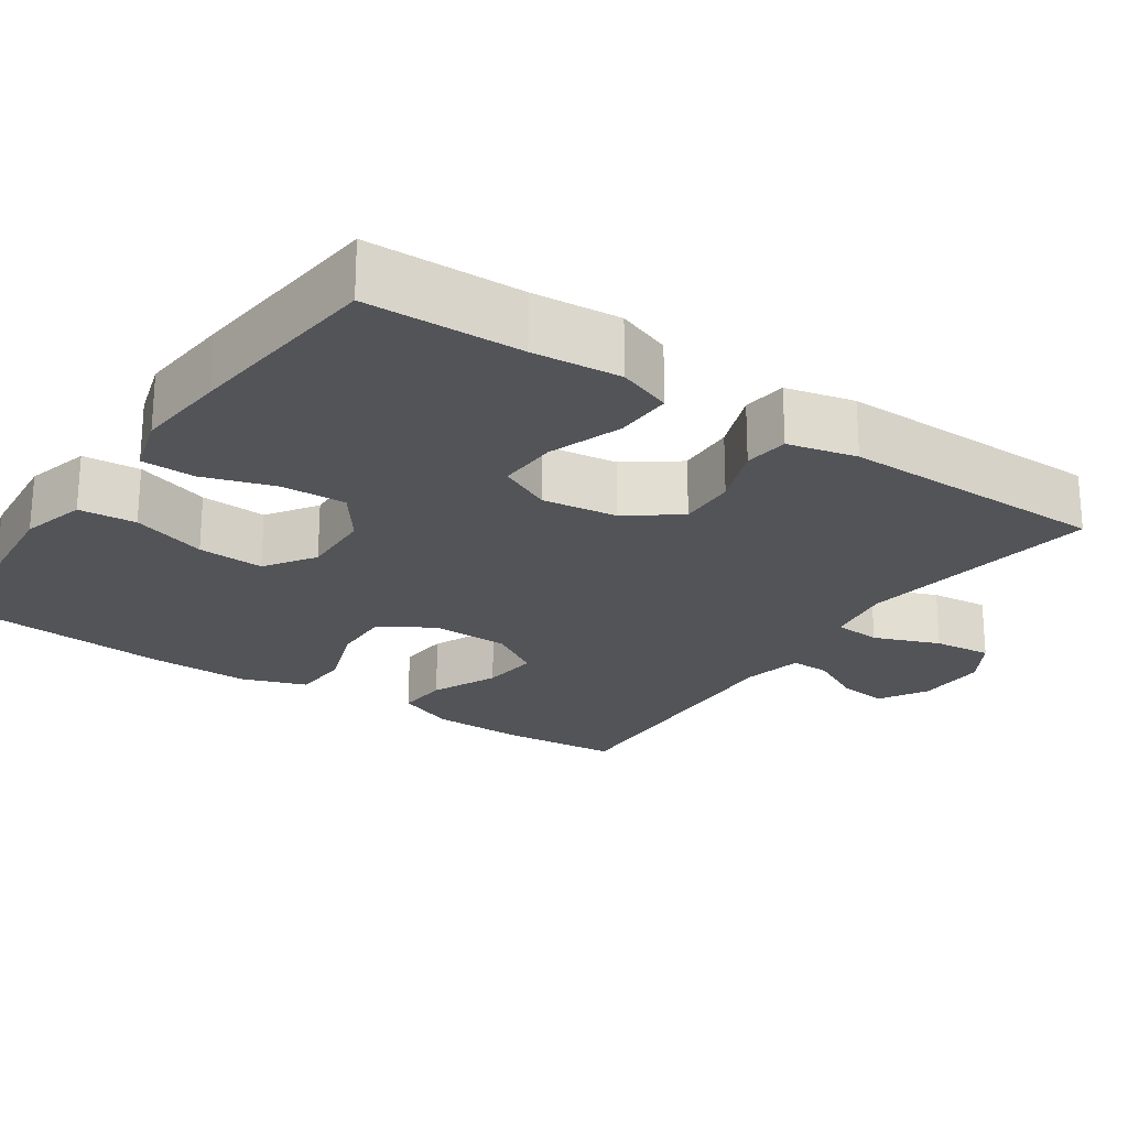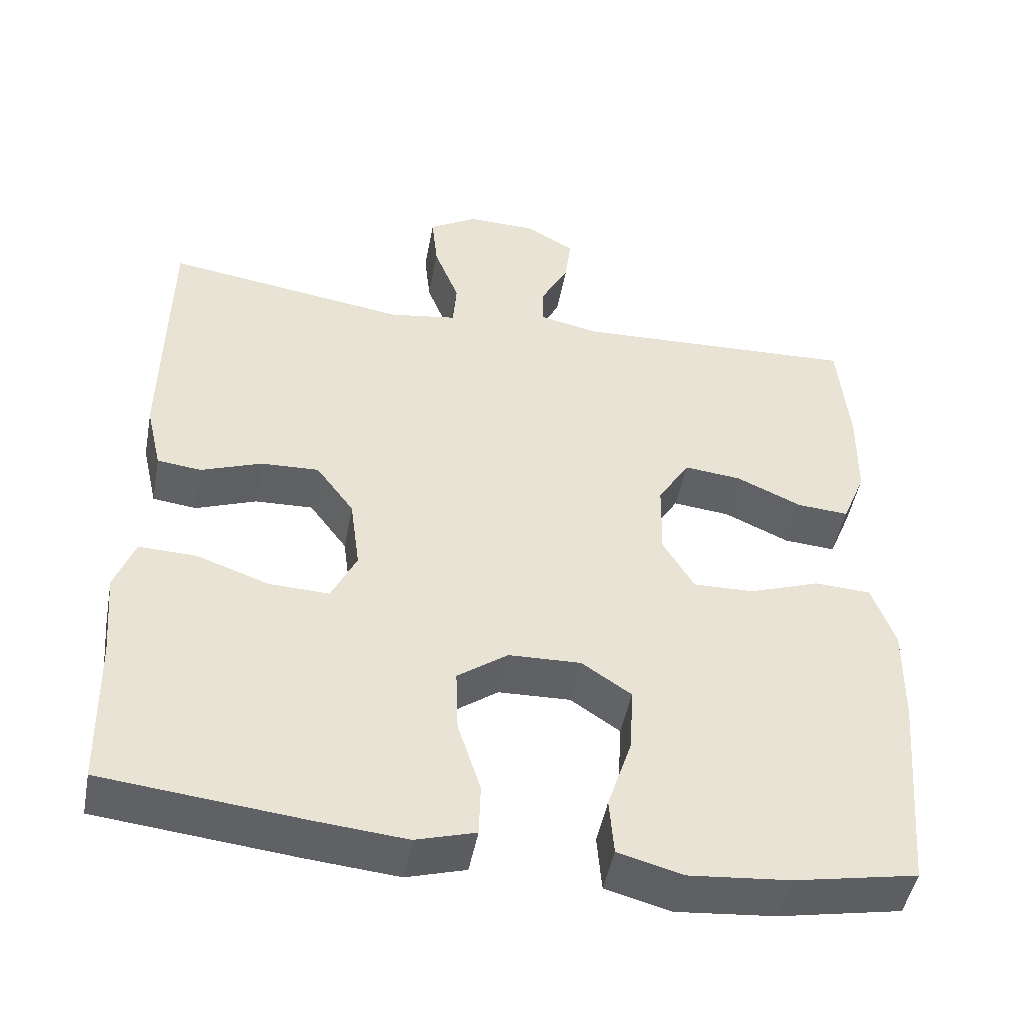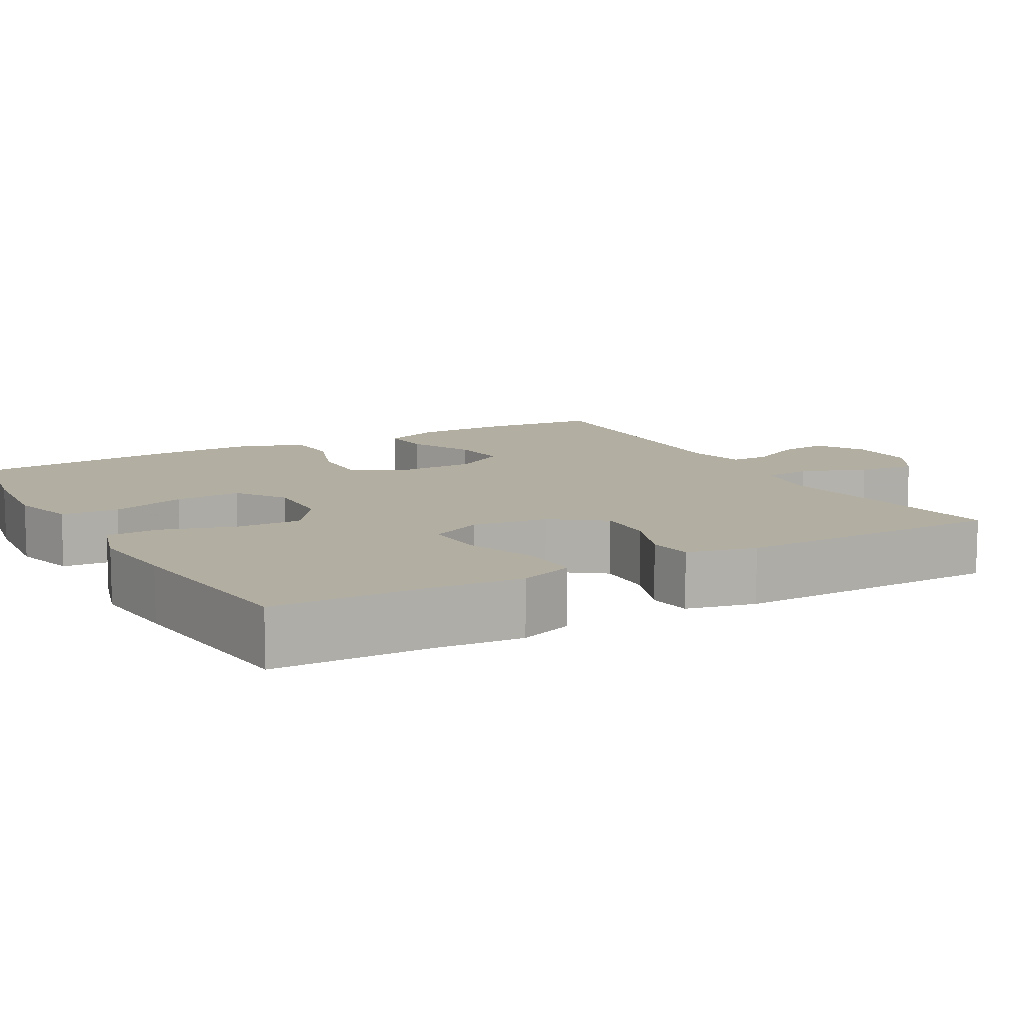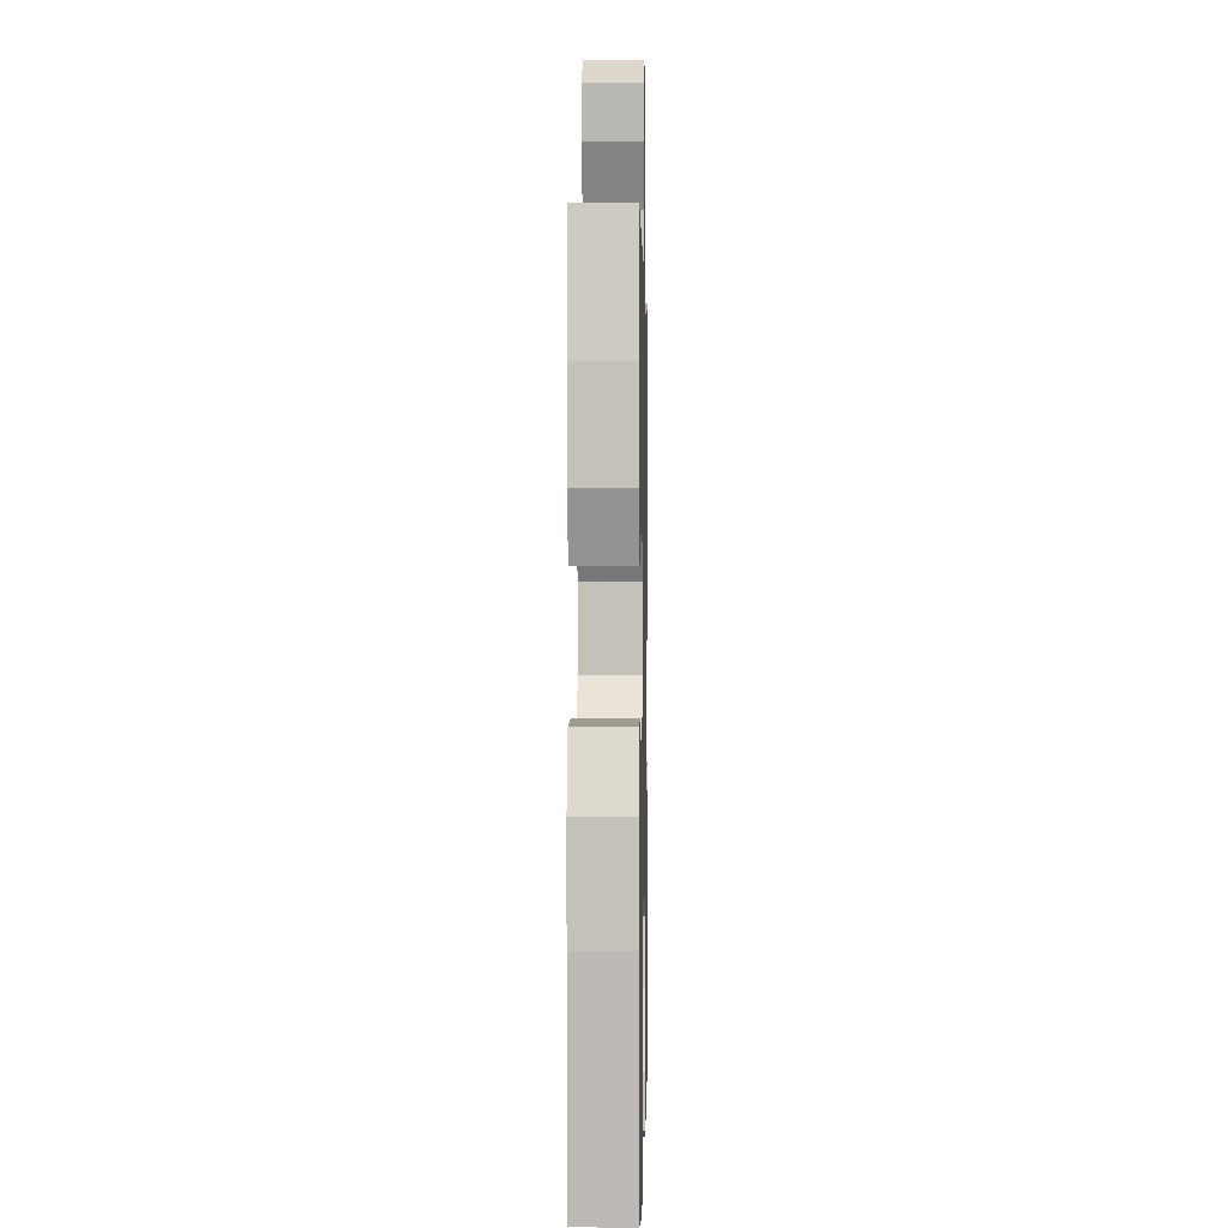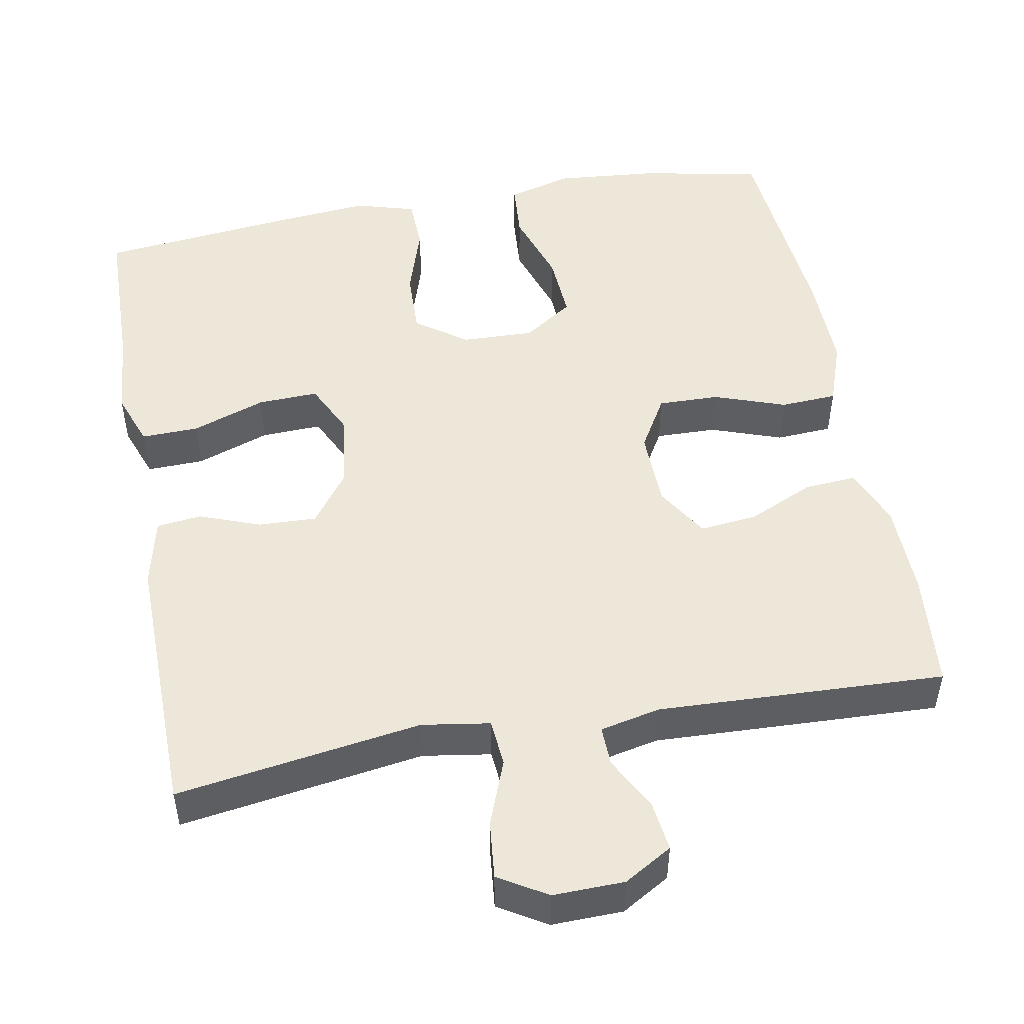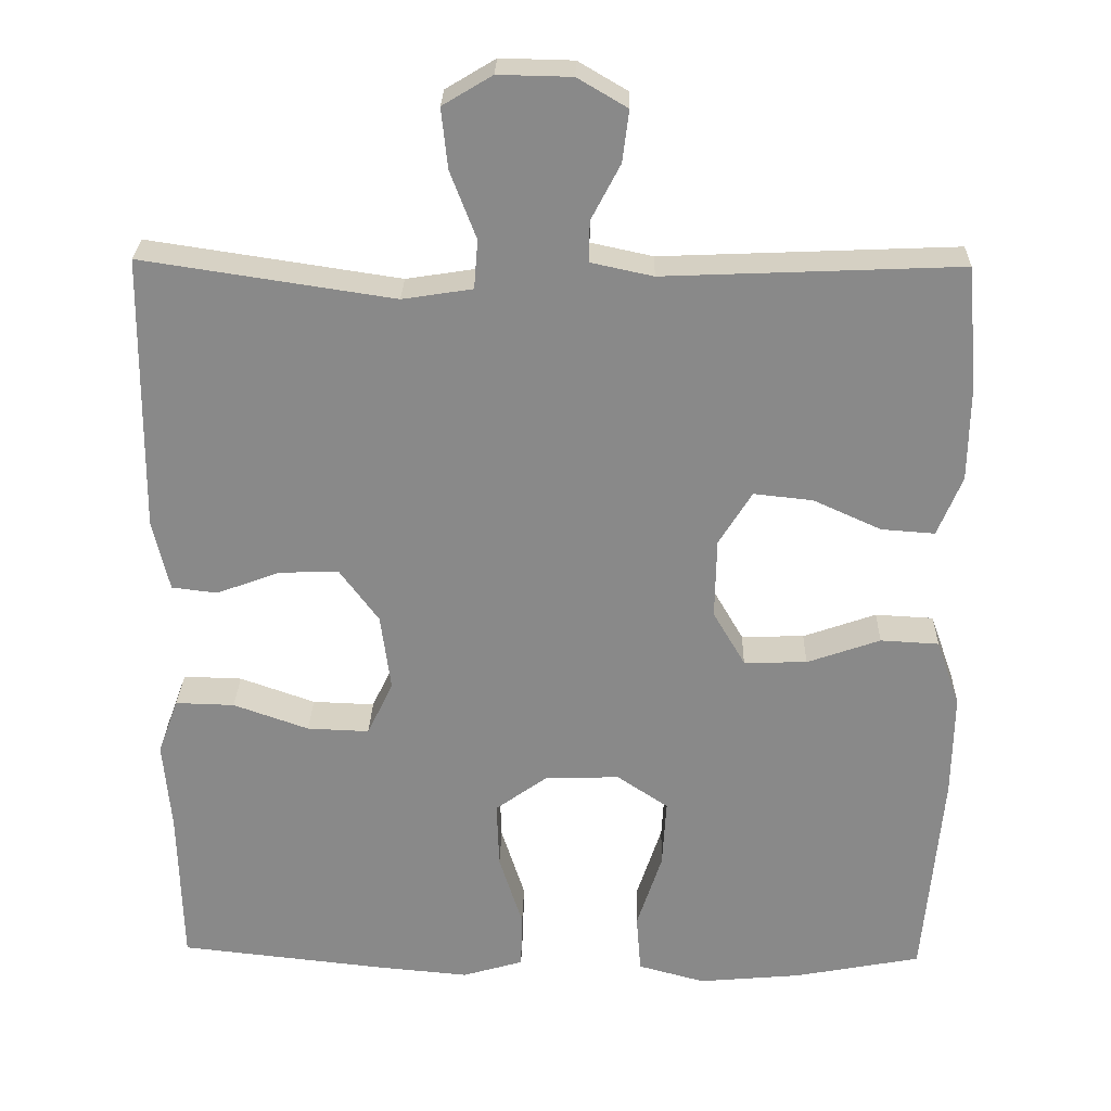
<metadata>
{"format":"obj","ext":"obj","renderer":"f3d","projection":"perspective","resolution":1024,"background":"white","views":[{"elev":-23.0,"azim":-124.1,"up":"+Y"},{"elev":-47.8,"azim":-10.6,"up":"+Z"},{"elev":10.8,"azim":-119.4,"up":"+Y"},{"elev":0.9,"azim":91.2,"up":"+Z"},{"elev":49.6,"azim":-10.5,"up":"+Y"},{"elev":26.7,"azim":1.5,"up":"+Z"}]}
</metadata>
<code>
v -0.5 0.07 -0.5
v -0.505 0.07 -0.297
v -0.515 0.07 -0.183
v -0.489 0.07 -0.112
v -0.414 0.07 -0.114
v -0.318 0.07 -0.148
v -0.239 0.07 -0.151
v -0.206 0.07 -0.082
v -0.219 0.07 0.016
v -0.269 0.07 0.084
v -0.345 0.07 0.081
v -0.425 0.07 0.051
v -0.483 0.07 0.058
v -0.504 0.07 0.148
v -0.5 0.07 0.5
v -0.18 0.07 0.452
v -0.091 0.07 0.466
v -0.086 0.07 0.528
v -0.119 0.07 0.614
v -0.127 0.07 0.69
v -0.064 0.07 0.728
v 0.029 0.07 0.726
v 0.092 0.07 0.689
v 0.084 0.07 0.624
v 0.047 0.07 0.553
v 0.046 0.07 0.501
v 0.125 0.07 0.484
v 0.5 0.07 0.5
v 0.514 0.07 0.346
v 0.512 0.07 0.223
v 0.481 0.07 0.147
v 0.413 0.07 0.152
v 0.327 0.07 0.191
v 0.252 0.07 0.199
v 0.21 0.07 0.131
v 0.208 0.07 0.029
v 0.249 0.07 -0.041
v 0.329 0.07 -0.039
v 0.422 0.07 -0.006
v 0.496 0.07 -0.01
v 0.526 0.07 -0.095
v 0.524 0.07 -0.226
v 0.5 0.07 -0.5
v 0.339 0.07 -0.531
v 0.208 0.07 -0.543
v 0.123 0.07 -0.52
v 0.117 0.07 -0.445
v 0.149 0.07 -0.347
v 0.154 0.07 -0.26
v 0.089 0.07 -0.216
v -0.006 0.07 -0.219
v -0.072 0.07 -0.267
v -0.069 0.07 -0.352
v -0.039 0.07 -0.446
v -0.041 0.07 -0.516
v -0.119 0.07 -0.539
v -0.24 0.07 -0.528
v -0.5 0 -0.5
v -0.505 0 -0.297
v -0.515 0 -0.183
v -0.489 0 -0.112
v -0.414 0 -0.114
v -0.318 0 -0.148
v -0.239 0 -0.151
v -0.206 0 -0.082
v -0.219 0 0.016
v -0.269 0 0.084
v -0.345 0 0.081
v -0.425 0 0.051
v -0.483 0 0.058
v -0.504 0 0.148
v -0.5 0 0.5
v -0.18 0 0.452
v -0.091 0 0.466
v -0.086 0 0.528
v -0.119 0 0.614
v -0.127 0 0.69
v -0.064 0 0.728
v 0.029 0 0.726
v 0.092 0 0.689
v 0.084 0 0.624
v 0.047 0 0.553
v 0.046 0 0.501
v 0.125 0 0.484
v 0.5 0 0.5
v 0.514 0 0.346
v 0.512 0 0.223
v 0.481 0 0.147
v 0.413 0 0.152
v 0.327 0 0.191
v 0.252 0 0.199
v 0.21 0 0.131
v 0.208 0 0.029
v 0.249 0 -0.041
v 0.329 0 -0.039
v 0.422 0 -0.006
v 0.496 0 -0.01
v 0.526 0 -0.095
v 0.524 0 -0.226
v 0.5 0 -0.5
v 0.339 0 -0.531
v 0.208 0 -0.543
v 0.123 0 -0.52
v 0.117 0 -0.445
v 0.149 0 -0.347
v 0.154 0 -0.26
v 0.089 0 -0.216
v -0.006 0 -0.219
v -0.072 0 -0.267
v -0.069 0 -0.352
v -0.039 0 -0.446
v -0.041 0 -0.516
v -0.119 0 -0.539
v -0.24 0 -0.528
f 56 57 1 2
f 53 54 55 56
f 52 53 56 2
f 51 52 2 3
f 50 51 3
f 45 46 47 48
f 45 48 49
f 44 45 49
f 43 44 49
f 42 43 49
f 41 42 49 50
f 38 39 40 41
f 37 38 41 50
f 30 31 32 33
f 30 33 34
f 27 28 29 30
f 26 27 30 34
f 22 23 24 25
f 22 25 26
f 21 22 26
f 18 19 20 21
f 17 18 21 26
f 13 14 15 16
f 11 12 13 16
f 10 11 16 17
f 9 10 17 26
f 3 4 5 6
f 3 6 7
f 50 3 7
f 36 37 50 7
f 35 36 7 8
f 26 34 35
f 8 9 26 35
f 59 58 114 113
f 113 112 111 110
f 59 113 110 109
f 60 59 109 108
f 60 108 107
f 105 104 103 102
f 106 105 102
f 106 102 101
f 106 101 100
f 106 100 99
f 107 106 99 98
f 98 97 96 95
f 107 98 95 94
f 90 89 88 87
f 91 90 87
f 87 86 85 84
f 91 87 84 83
f 82 81 80 79
f 83 82 79
f 83 79 78
f 78 77 76 75
f 83 78 75 74
f 73 72 71 70
f 73 70 69 68
f 74 73 68 67
f 83 74 67 66
f 63 62 61 60
f 64 63 60
f 64 60 107
f 64 107 94 93
f 65 64 93 92
f 92 91 83
f 92 83 66 65
f 1 58 59 2
f 2 59 60 3
f 3 60 61 4
f 4 61 62 5
f 5 62 63 6
f 6 63 64 7
f 7 64 65 8
f 8 65 66 9
f 9 66 67 10
f 10 67 68 11
f 11 68 69 12
f 12 69 70 13
f 13 70 71 14
f 14 71 72 15
f 15 72 73 16
f 16 73 74 17
f 17 74 75 18
f 18 75 76 19
f 19 76 77 20
f 20 77 78 21
f 21 78 79 22
f 22 79 80 23
f 23 80 81 24
f 24 81 82 25
f 25 82 83 26
f 26 83 84 27
f 27 84 85 28
f 28 85 86 29
f 29 86 87 30
f 30 87 88 31
f 31 88 89 32
f 32 89 90 33
f 33 90 91 34
f 34 91 92 35
f 35 92 93 36
f 36 93 94 37
f 37 94 95 38
f 38 95 96 39
f 39 96 97 40
f 40 97 98 41
f 41 98 99 42
f 42 99 100 43
f 43 100 101 44
f 44 101 102 45
f 45 102 103 46
f 46 103 104 47
f 47 104 105 48
f 48 105 106 49
f 49 106 107 50
f 50 107 108 51
f 51 108 109 52
f 52 109 110 53
f 53 110 111 54
f 54 111 112 55
f 55 112 113 56
f 56 113 114 57
f 57 114 58 1

</code>
